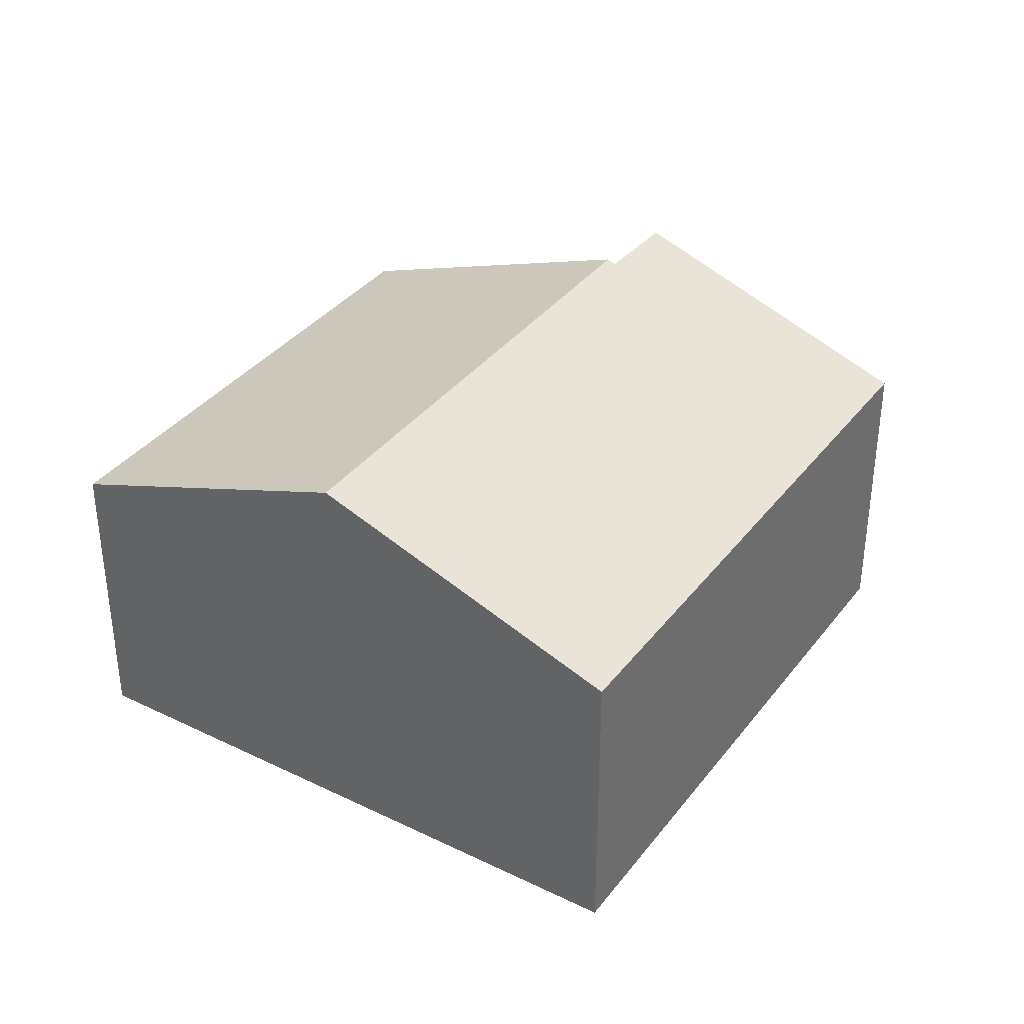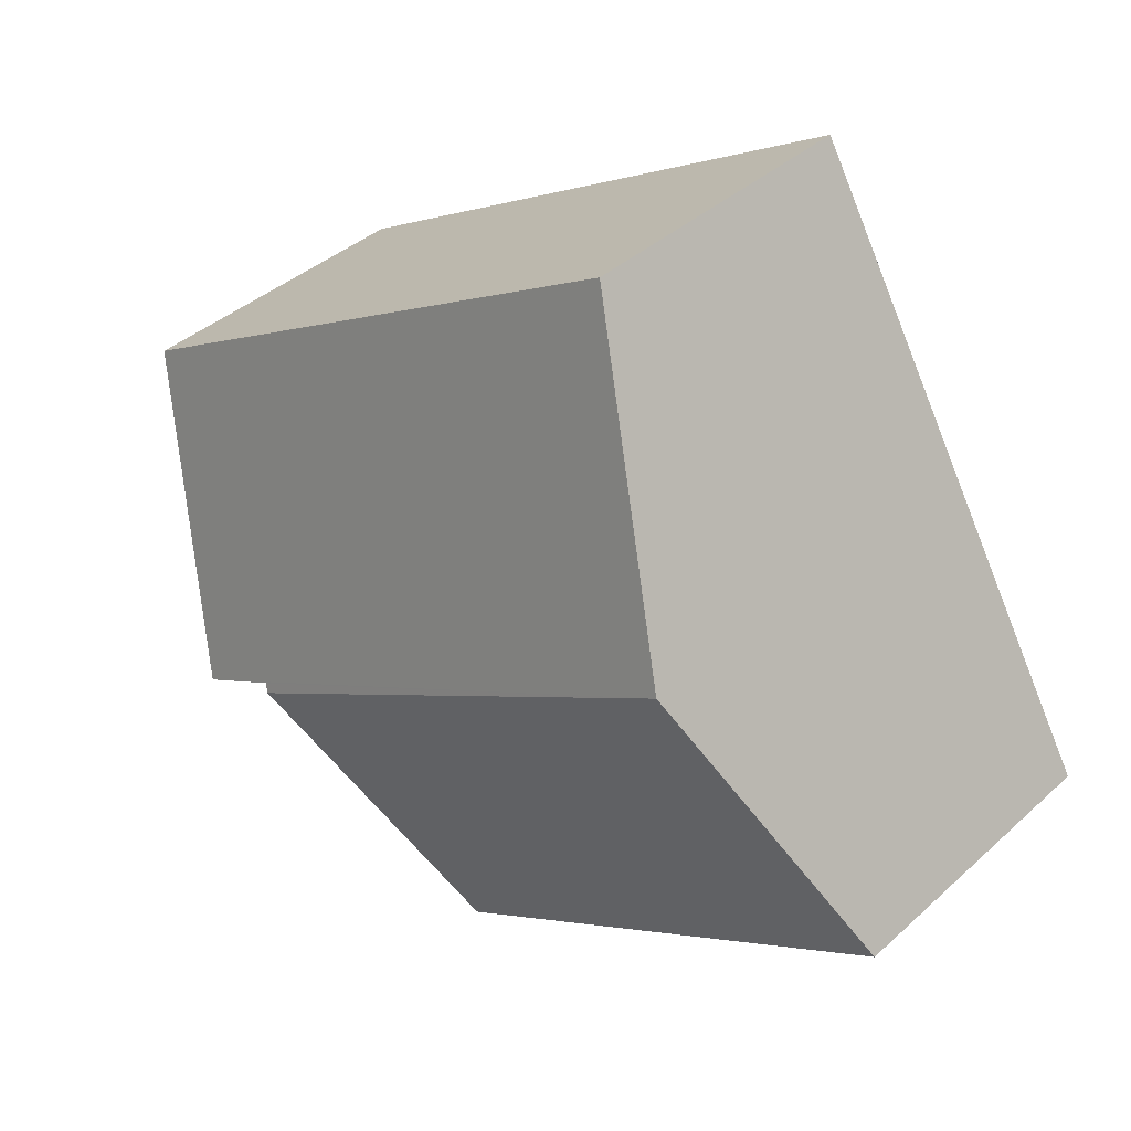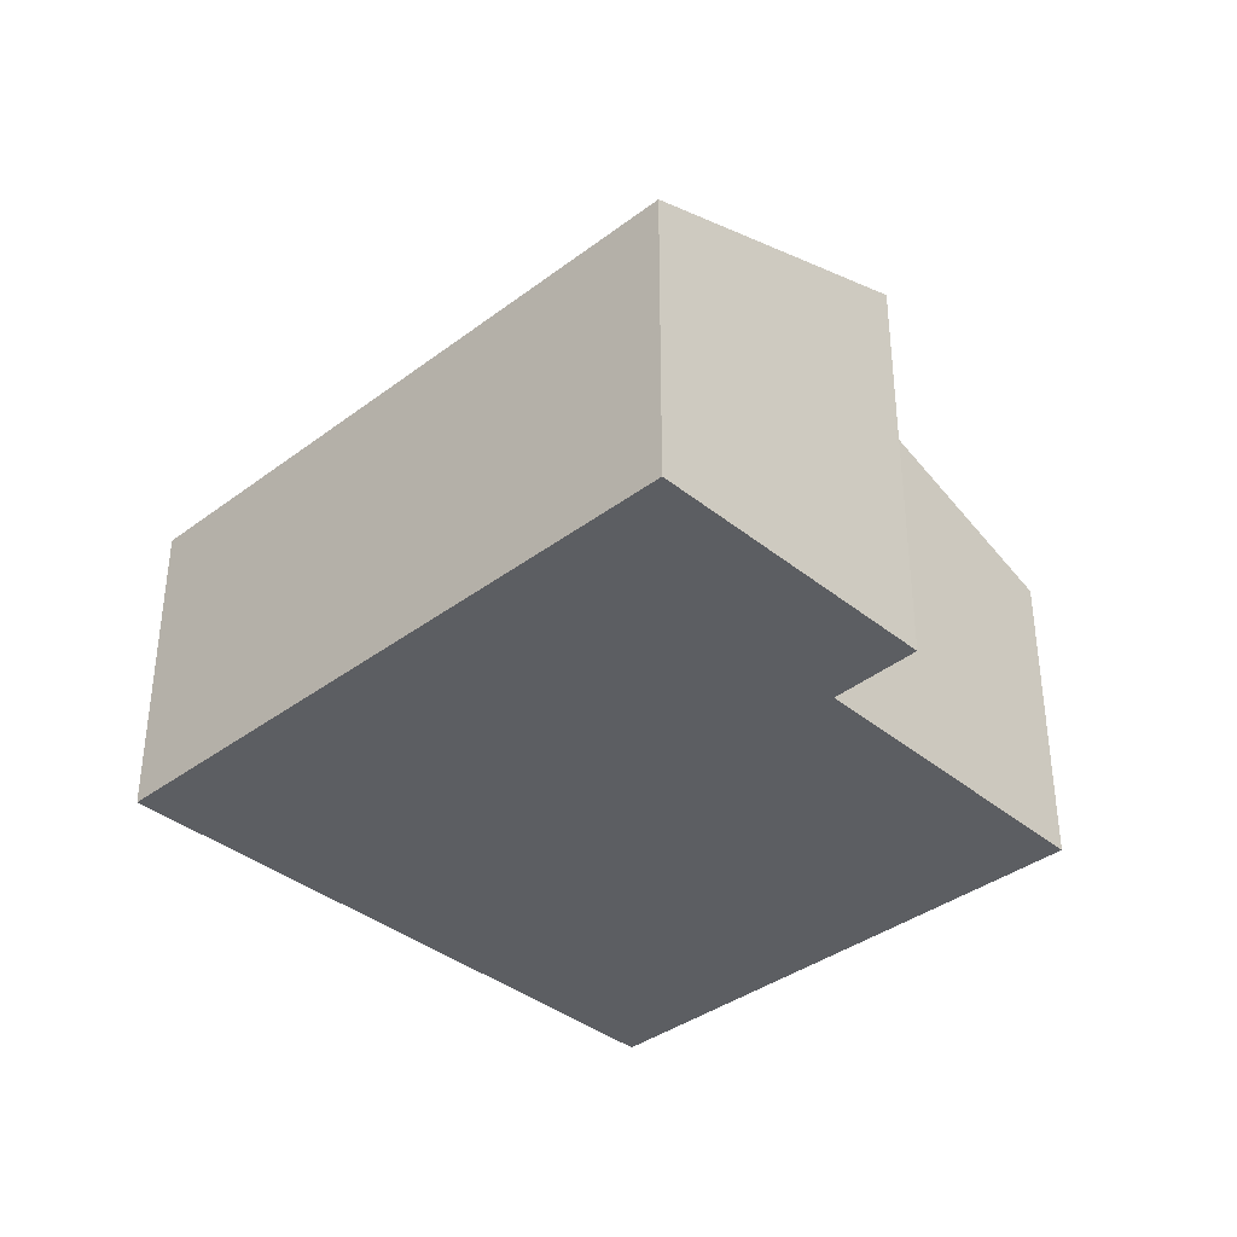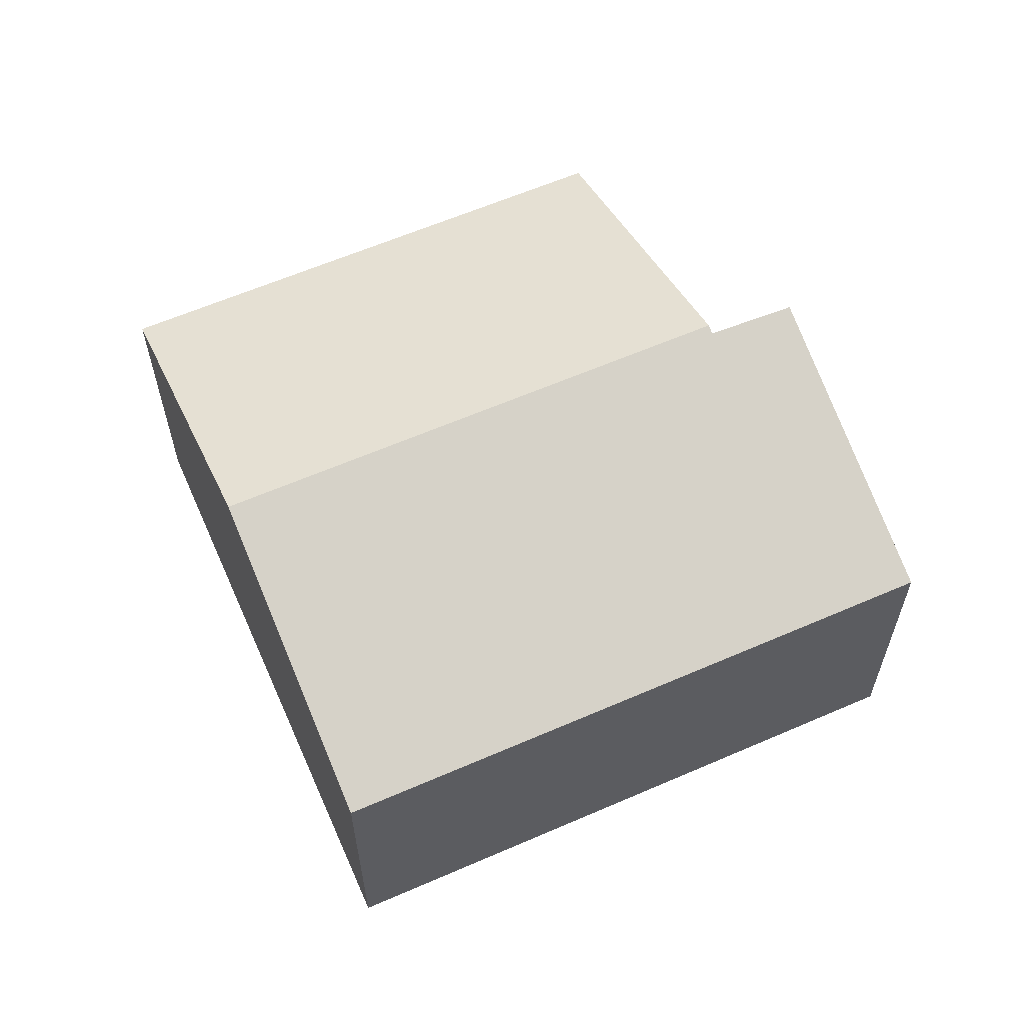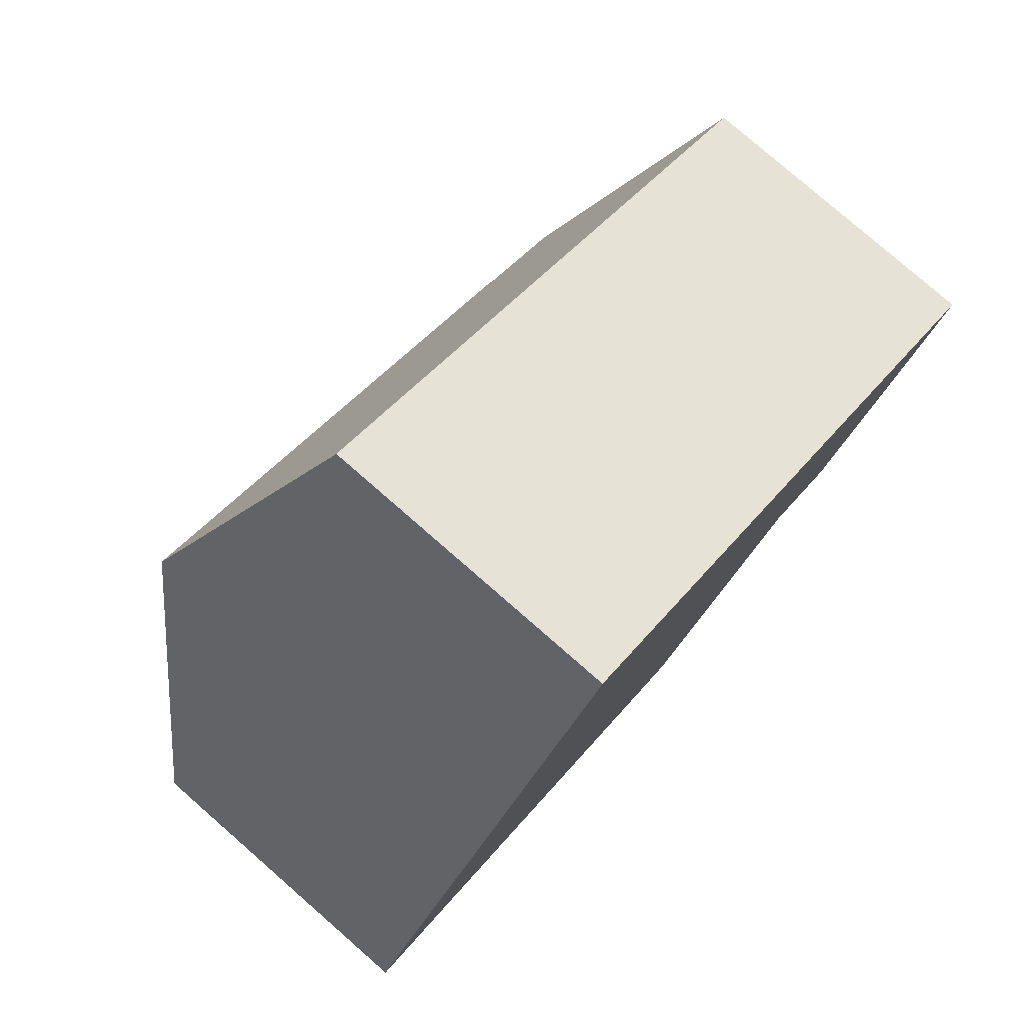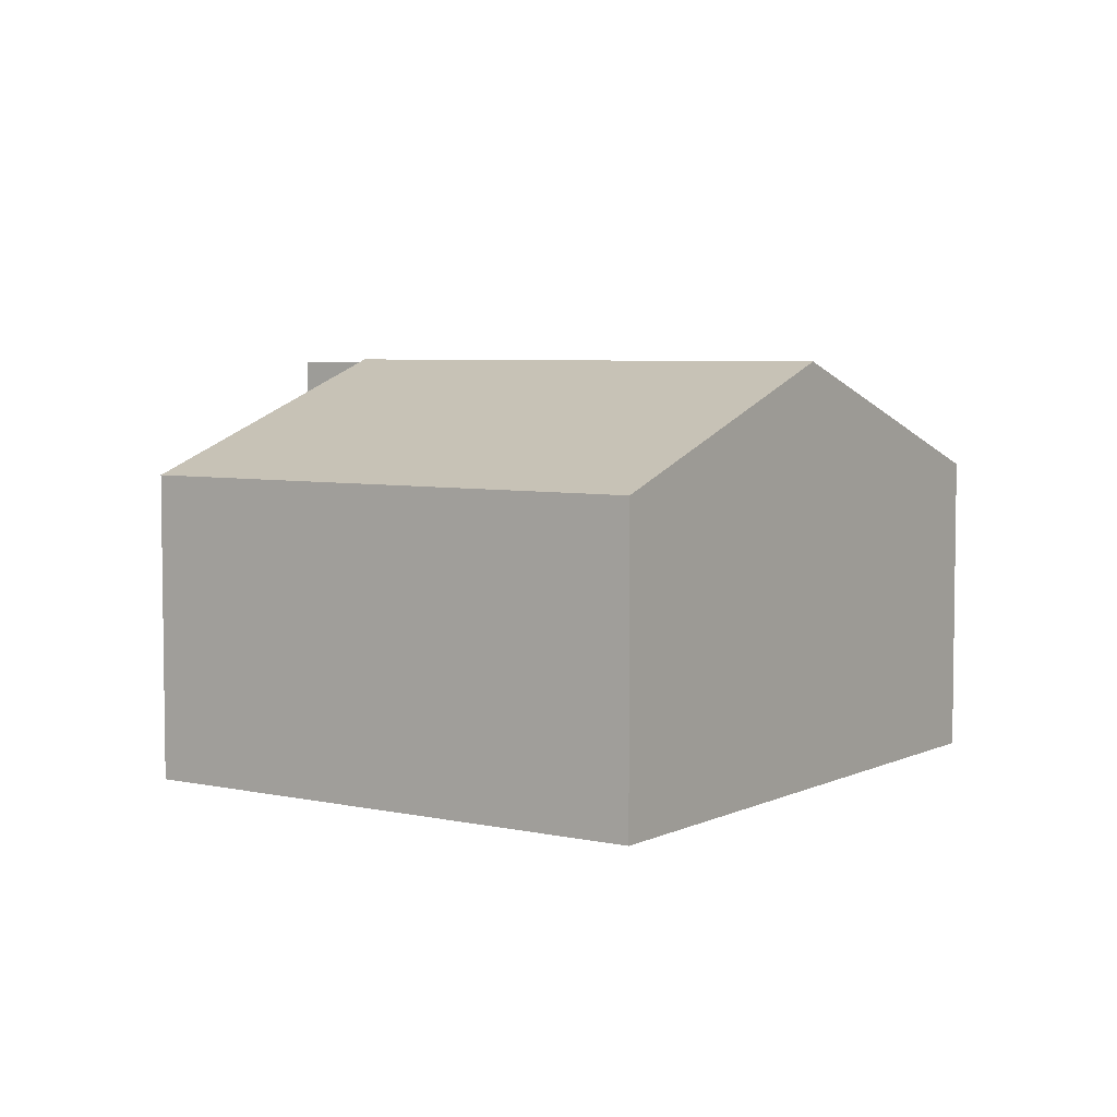
<metadata>
{"format":"obj","ext":"obj","renderer":"f3d","projection":"perspective","resolution":1024,"background":"white","views":[{"elev":36.1,"azim":-27.7,"up":"+Y"},{"elev":38.8,"azim":-138.5,"up":"+Z"},{"elev":-37.4,"azim":73.9,"up":"+Y"},{"elev":61.4,"azim":6.0,"up":"+Y"},{"elev":79.2,"azim":-48.9,"up":"+Z"},{"elev":5.2,"azim":-115.3,"up":"+Y"}]}
</metadata>
<code>
v  17.69 9.976 -0.821
v  7.78 7.362 13.54
v  21.44 7.362 5.69
v  3.89 10.08 6.77
v  15.7 10 0.242
v  15.58 10.08 0.05
v  0 7.362 4.508e-16
v  12.13 7.728 -5.758
v  11.59 7.363 -6.662
v  15.7 -1.482e-17 0.242
v  17.69 5.027e-17 -0.821
v  11.59 4.079e-16 -6.662
v  0 0 0
v  15.58 -3.062e-18 0.05
v  12.13 3.526e-16 -5.758
v  21.44 -3.484e-16 5.69
v  3.89 -4.145e-16 6.77
v  7.78 -8.29e-16 13.54
g defaultobject
f 1 2 3
f 2 1 4
f 4 1 5
f 4 5 6
f 7 8 9
f 8 7 6
f 6 7 4
f 1 10 5
f 10 1 11
f 12 7 9
f 7 12 13
f 10 6 5
f 6 10 8
f 8 10 9
f 9 10 14
f 9 14 12
f 12 14 15
f 3 11 1
f 11 3 16
f 13 4 7
f 4 13 2
f 2 13 17
f 2 17 18
f 18 3 2
f 3 18 16
f 12 17 13
f 17 12 15
f 17 15 14
f 17 14 18
f 18 14 10
f 18 10 11
f 18 11 16

</code>
